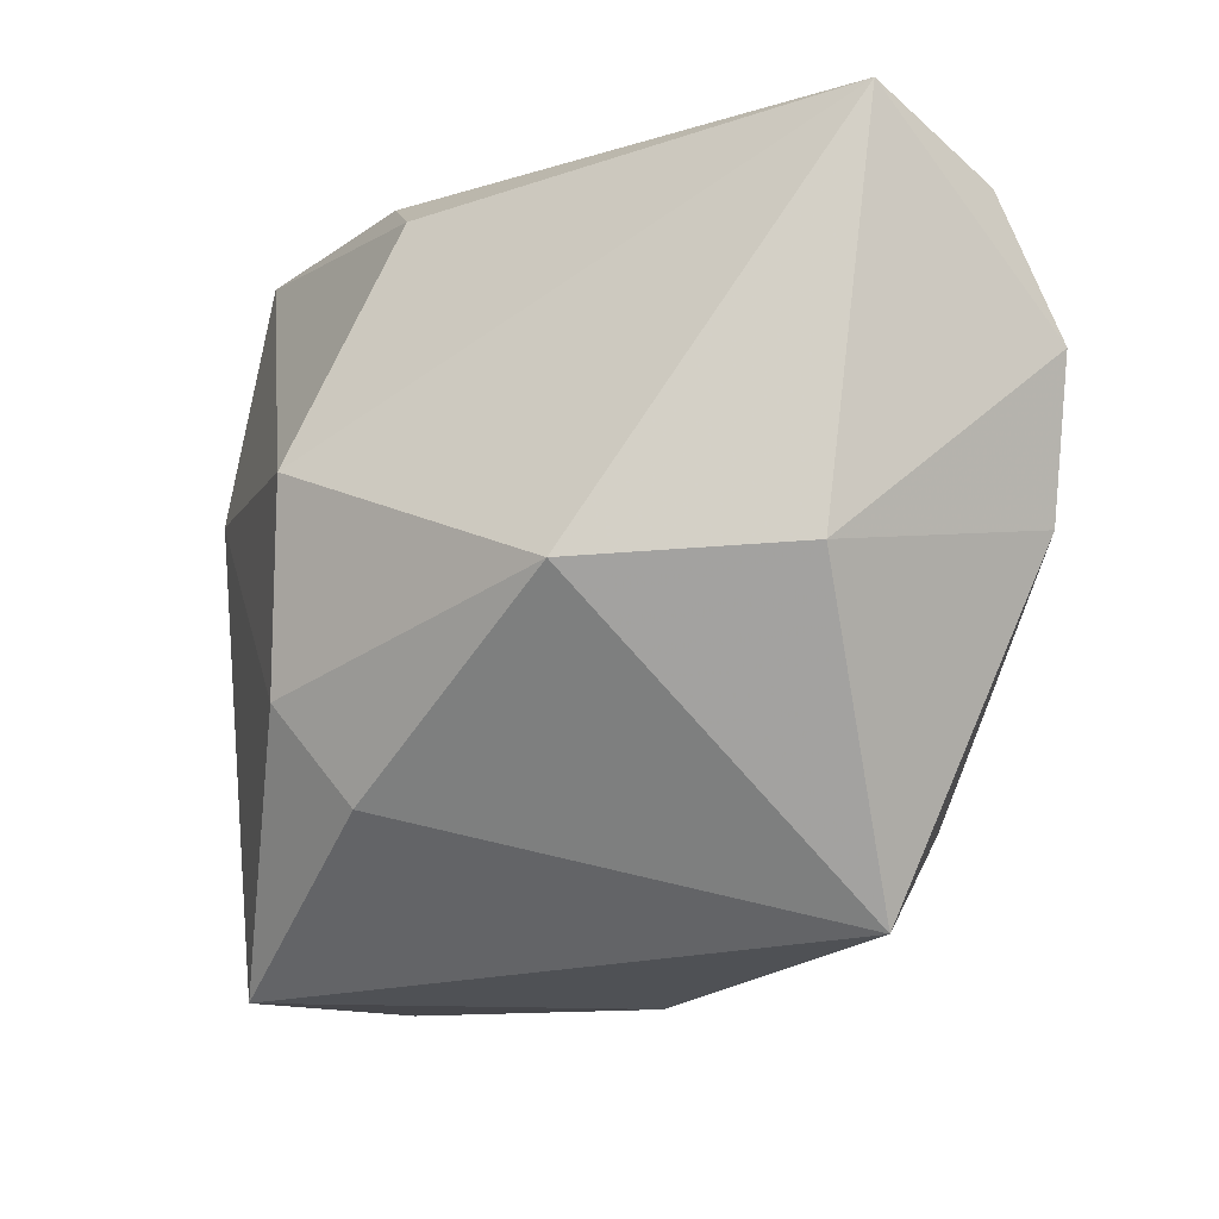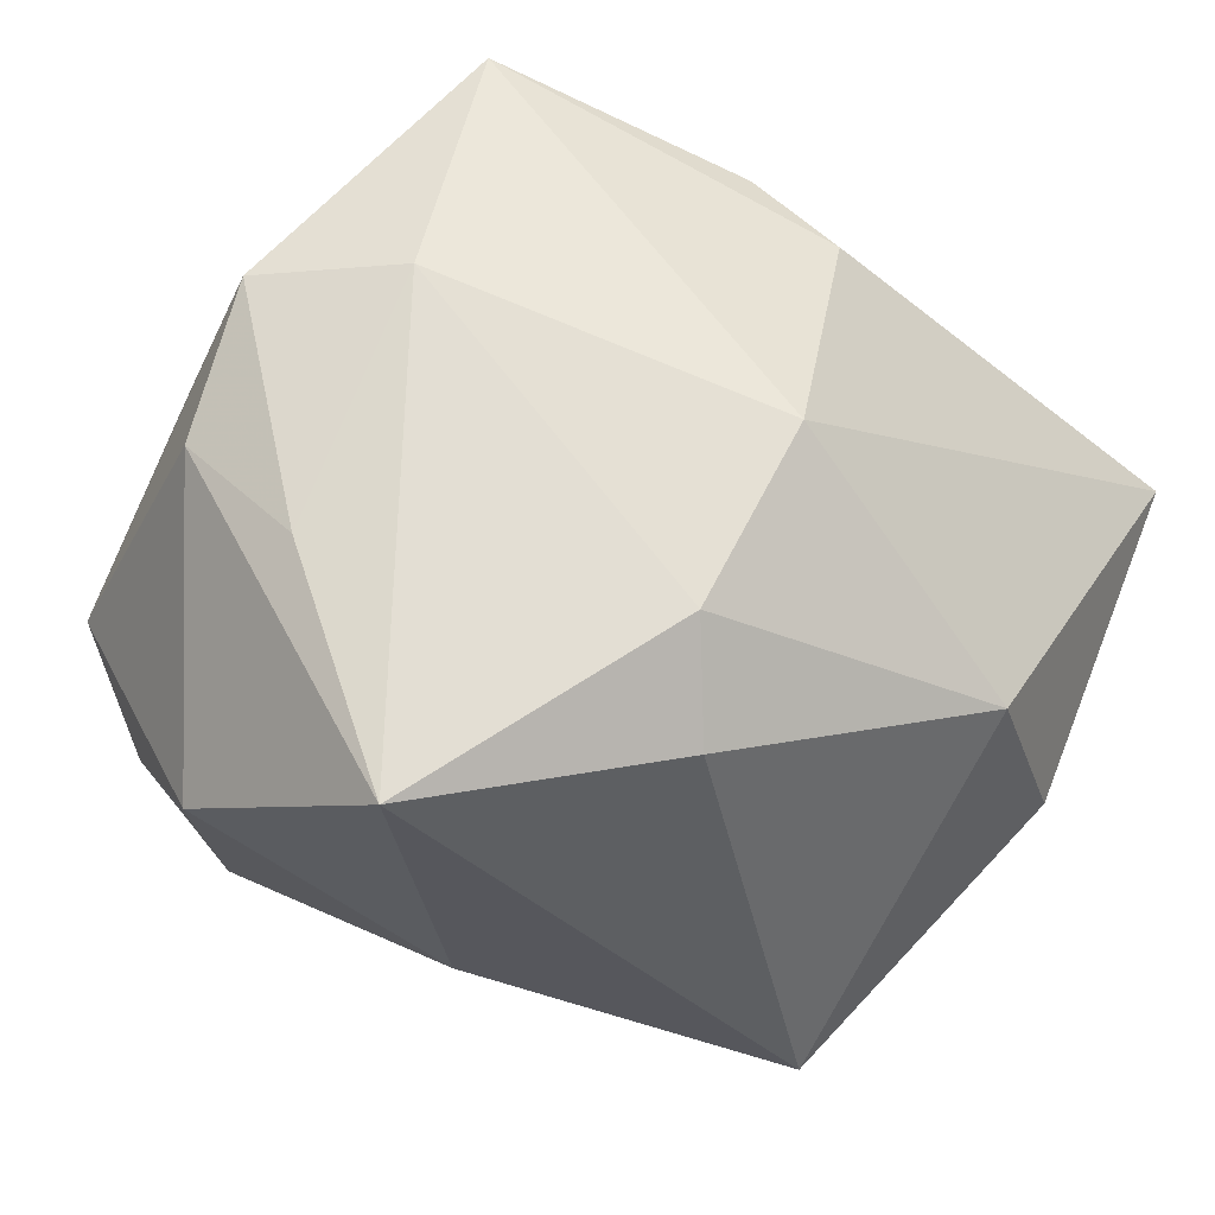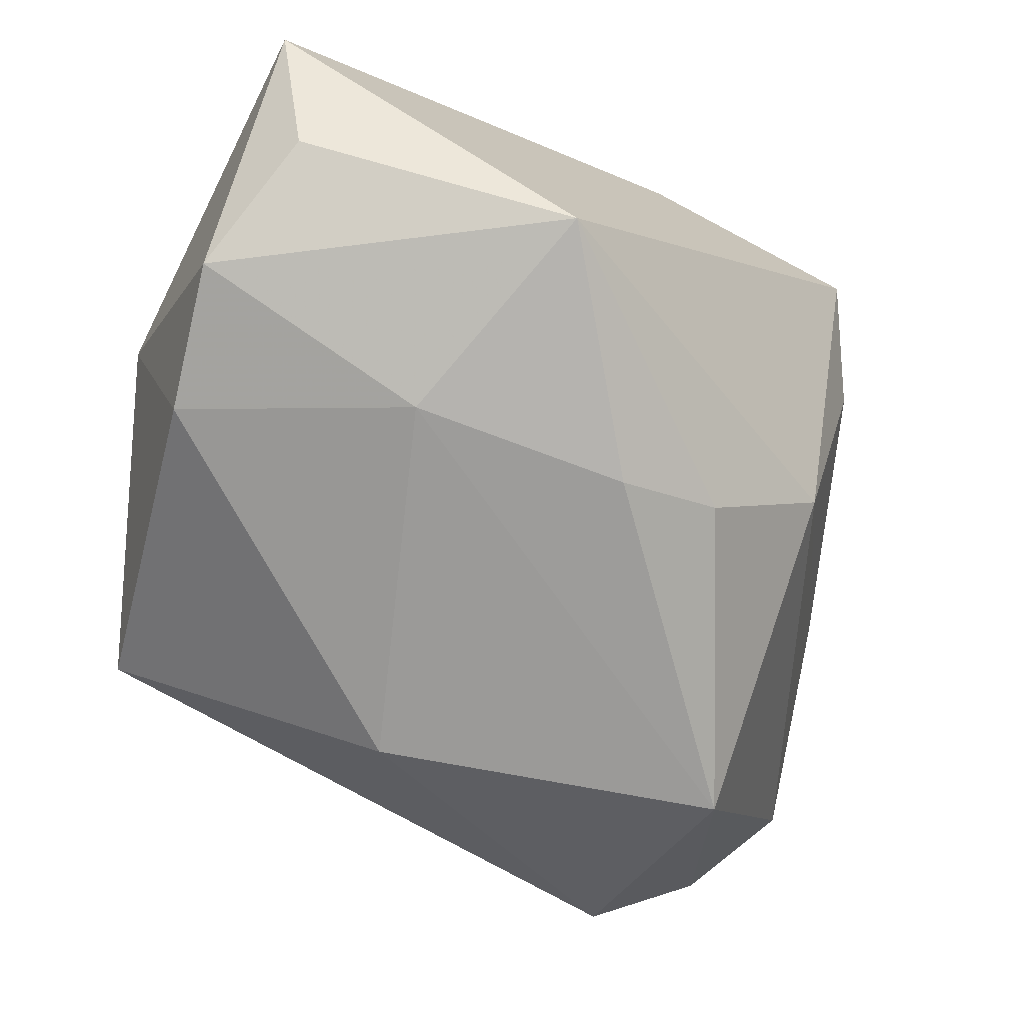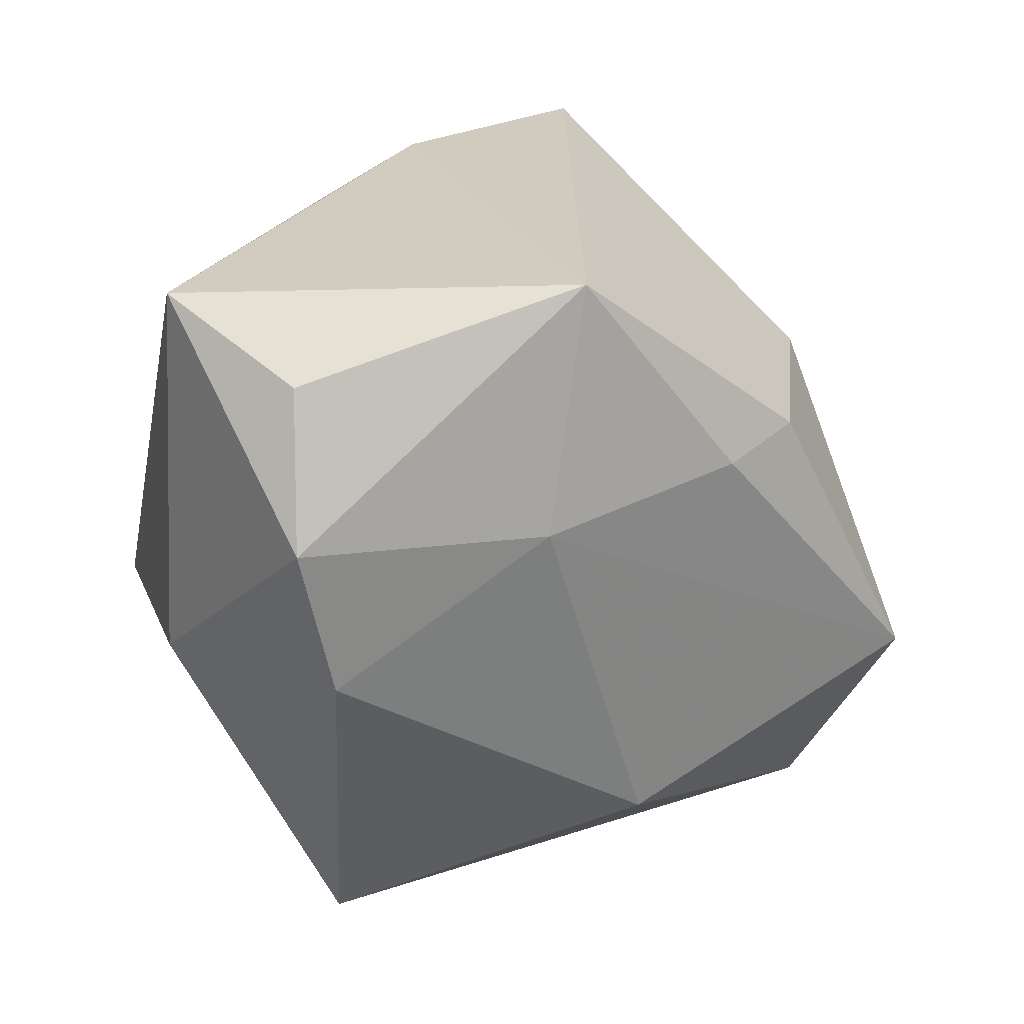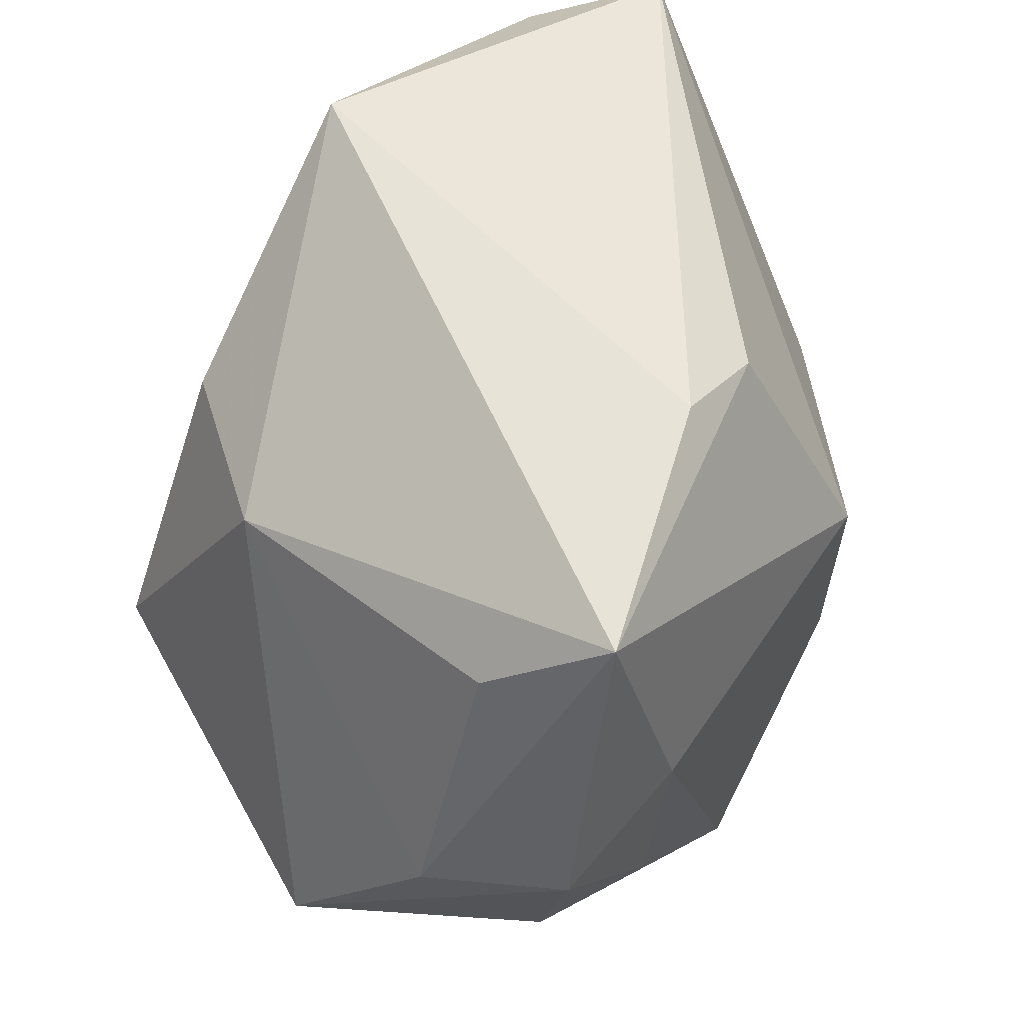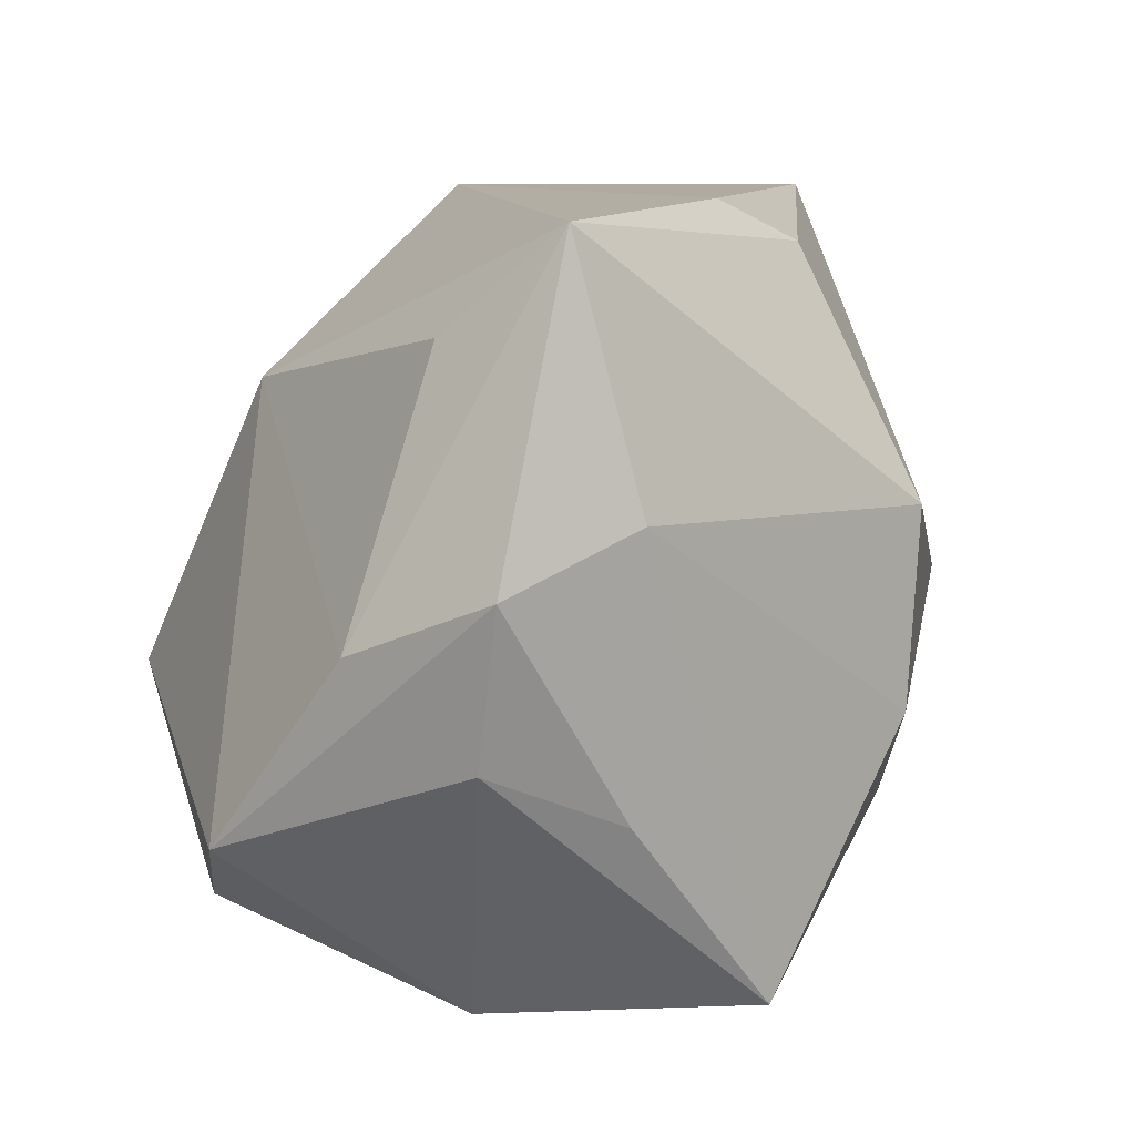
<metadata>
{"format":"obj","ext":"obj","renderer":"f3d","projection":"perspective","resolution":1024,"background":"white","views":[{"elev":-8.8,"azim":75.2,"up":"+Y"},{"elev":65.6,"azim":22.1,"up":"+Z"},{"elev":-72.8,"azim":153.0,"up":"+Z"},{"elev":24.4,"azim":146.0,"up":"+Y"},{"elev":57.7,"azim":-57.1,"up":"+Y"},{"elev":9.6,"azim":-43.4,"up":"+Y"}]}
</metadata>
<code>
v -0.005755 -0.03748 0.03258
v -0.02748 0.03526 0.02841
v -0.02956 -0.01098 -0.03254
v 0.01202 -0.01213 0.03359
v -0.02579 -0.03842 0.01346
v 0.008989 0.0324 0.0216
v 0.01126 0.0369 -0.03029
v 0.0385 0.0302 -0.02302
v -0.01454 0.01727 -0.03041
v -0.03778 0.004201 0.03054
v 0.01375 0.007759 0.03359
v 0.03825 -0.003052 0.01549
v 0.03153 -0.03214 -0.01539
v -0.0385 -0.02912 -0.00931
v 0.003898 -0.02165 -0.03068
v -0.001243 -0.03797 -0.005246
v -0.0233 0.009465 0.03359
v 0.01698 0.0136 -0.03287
v -0.04621 -0.02123 0.0009229
v 0.04159 0.01597 -0.02803
v 0.03807 0.00122 -0.02807
v 0.01623 -0.02152 0.02698
v -0.03237 0.02509 0.01668
v -0.004552 0.01618 -0.03353
v -0.02796 -0.03385 -0.01812
v -0.02702 0.01916 -0.01546
v -0.03658 -0.01144 0.02672
v 0.04448 -0.001696 -0.005724
v 0.04448 0.03679 -0.01034
v -0.04252 -0.00189 0.01573
v -0.001393 0.0366 0.02078
v -0.0228 -0.0176 0.03139
f 26 2 7
f 7 2 31
f 31 29 7
f 17 11 2
f 1 27 5
f 14 5 19
f 19 5 27
f 9 26 7
f 6 11 29
f 29 31 6
f 2 11 6
f 6 31 2
f 29 11 12
f 32 27 1
f 1 17 32
f 25 5 14
f 10 19 27
f 10 17 2
f 27 32 10
f 10 32 17
f 2 26 23
f 4 12 11
f 4 17 1
f 11 17 4
f 1 13 22
f 13 12 22
f 22 4 1
f 12 4 22
f 7 29 8
f 8 20 7
f 29 20 8
f 7 20 18
f 28 12 13
f 29 12 28
f 28 20 29
f 16 25 13
f 5 25 16
f 16 13 1
f 1 5 16
f 3 25 14
f 14 19 3
f 26 9 3
f 3 19 26
f 19 10 30
f 26 19 30
f 30 23 26
f 30 10 2
f 2 23 30
f 24 9 7
f 24 3 9
f 7 18 24
f 18 3 24
f 15 3 18
f 13 25 15
f 25 3 15
f 21 18 20
f 21 15 18
f 13 15 21
f 21 28 13
f 20 28 21

</code>
